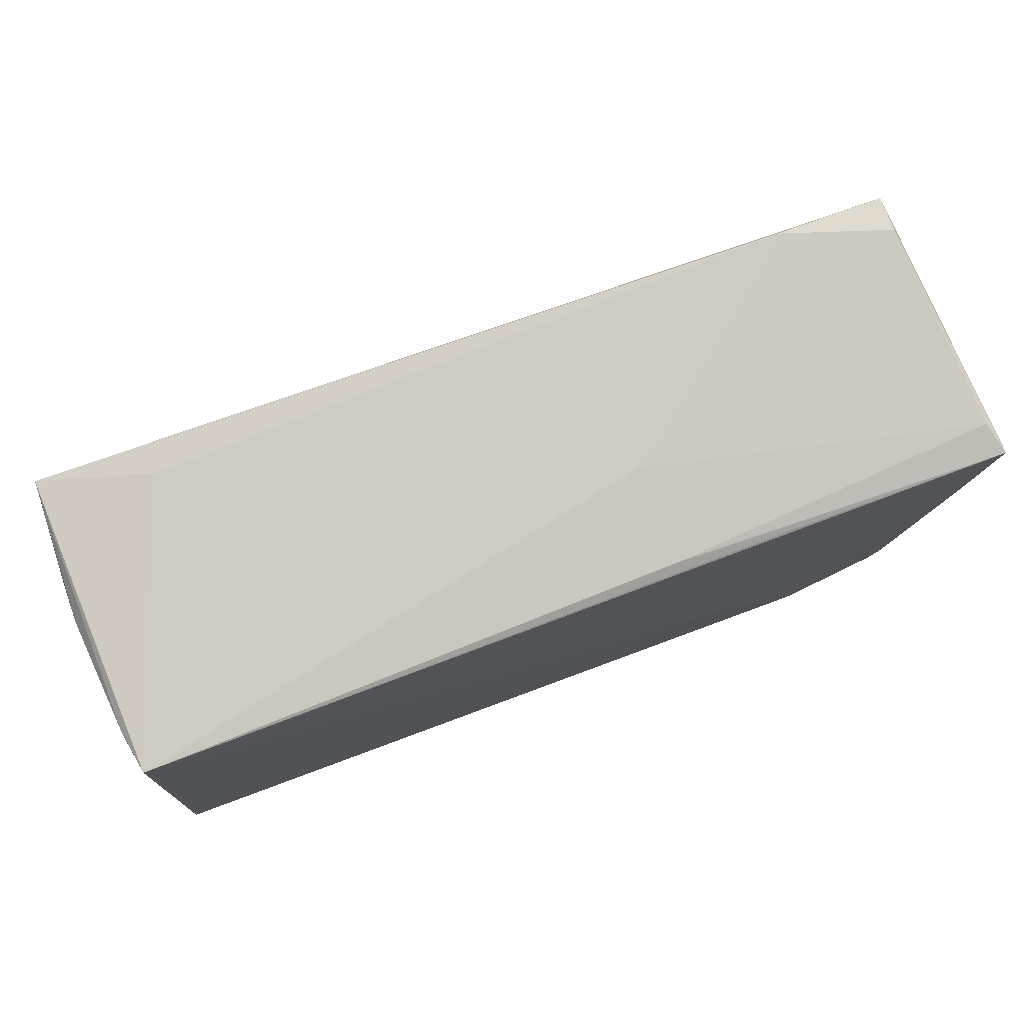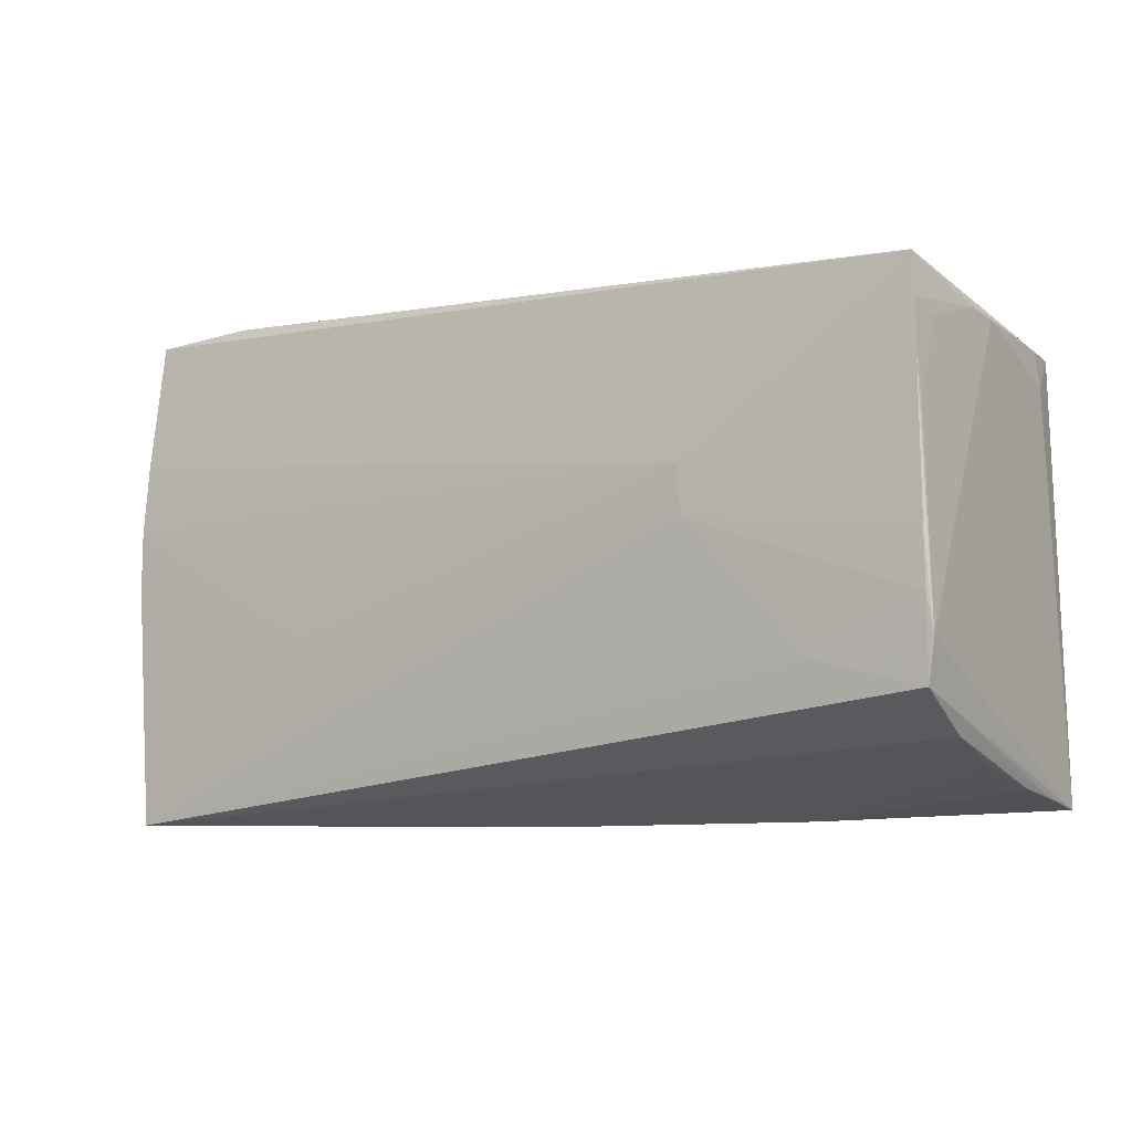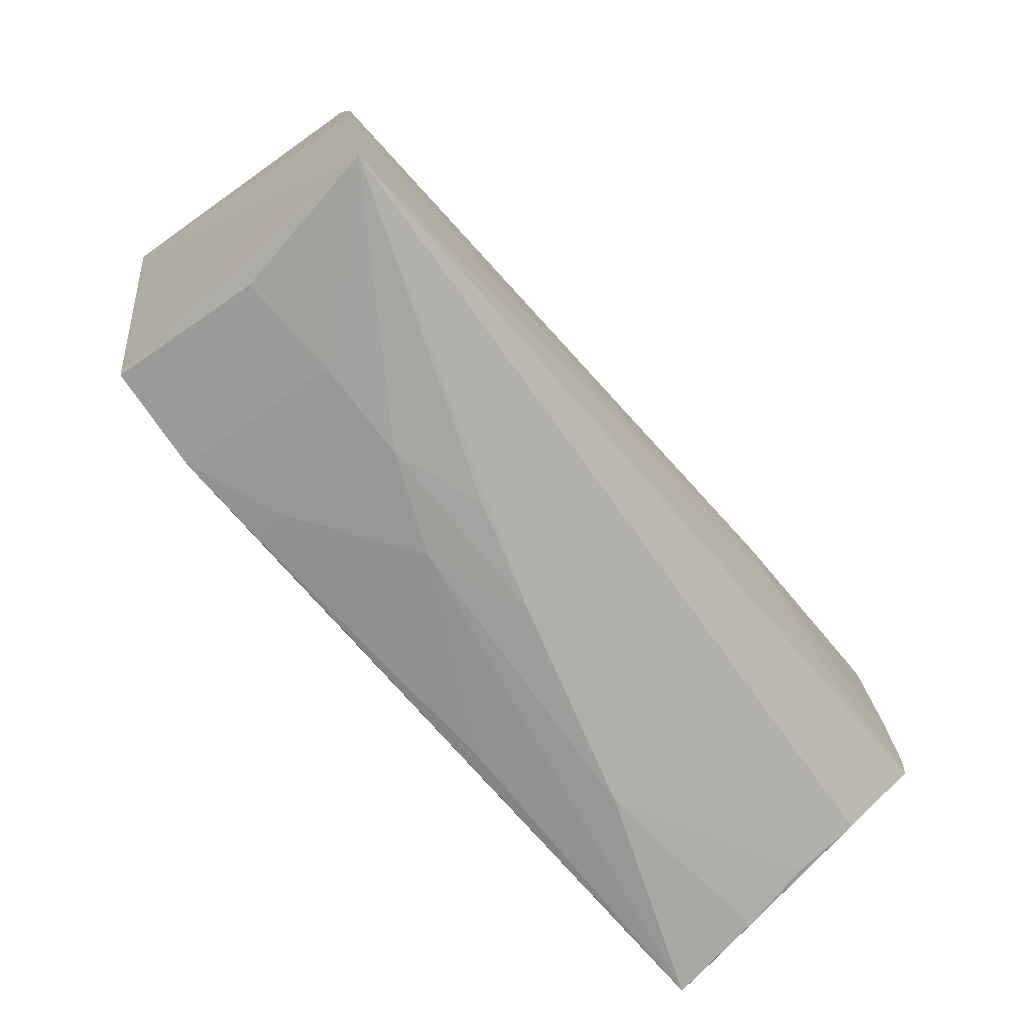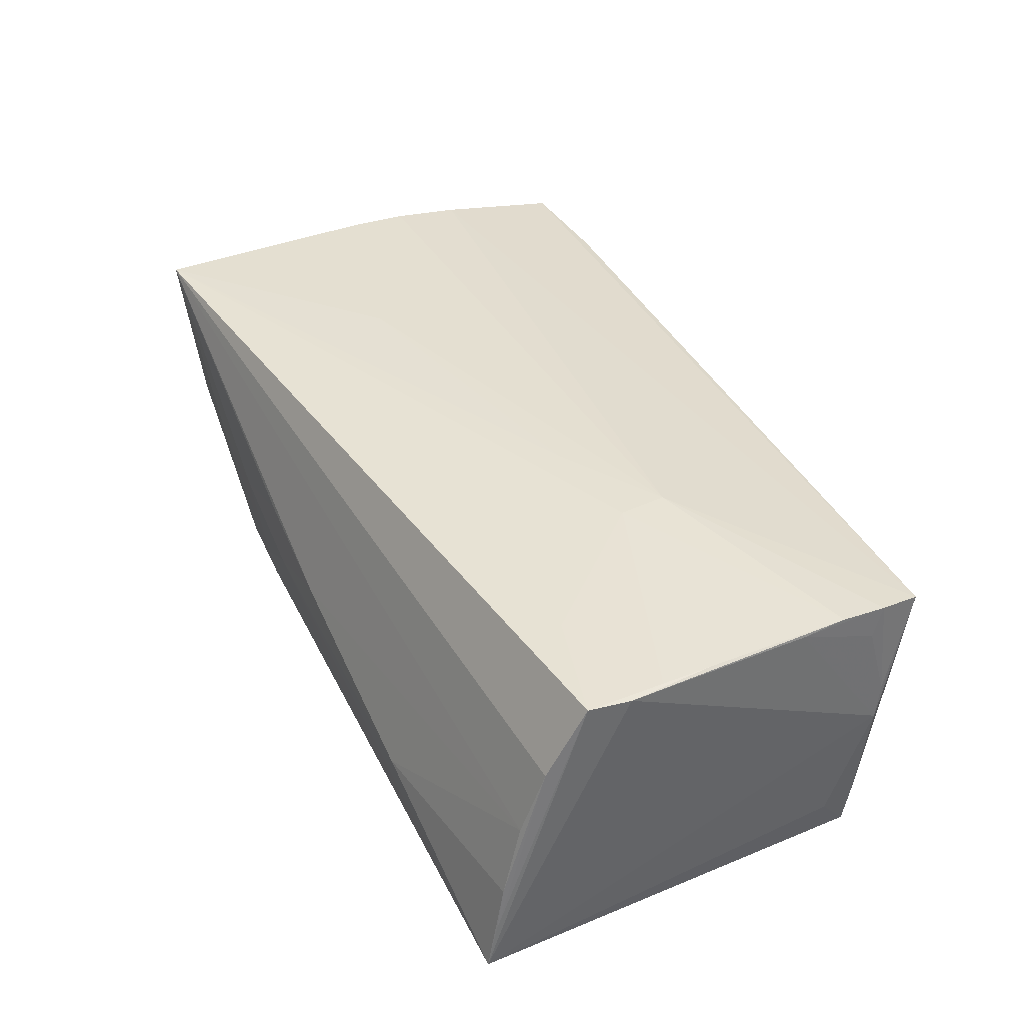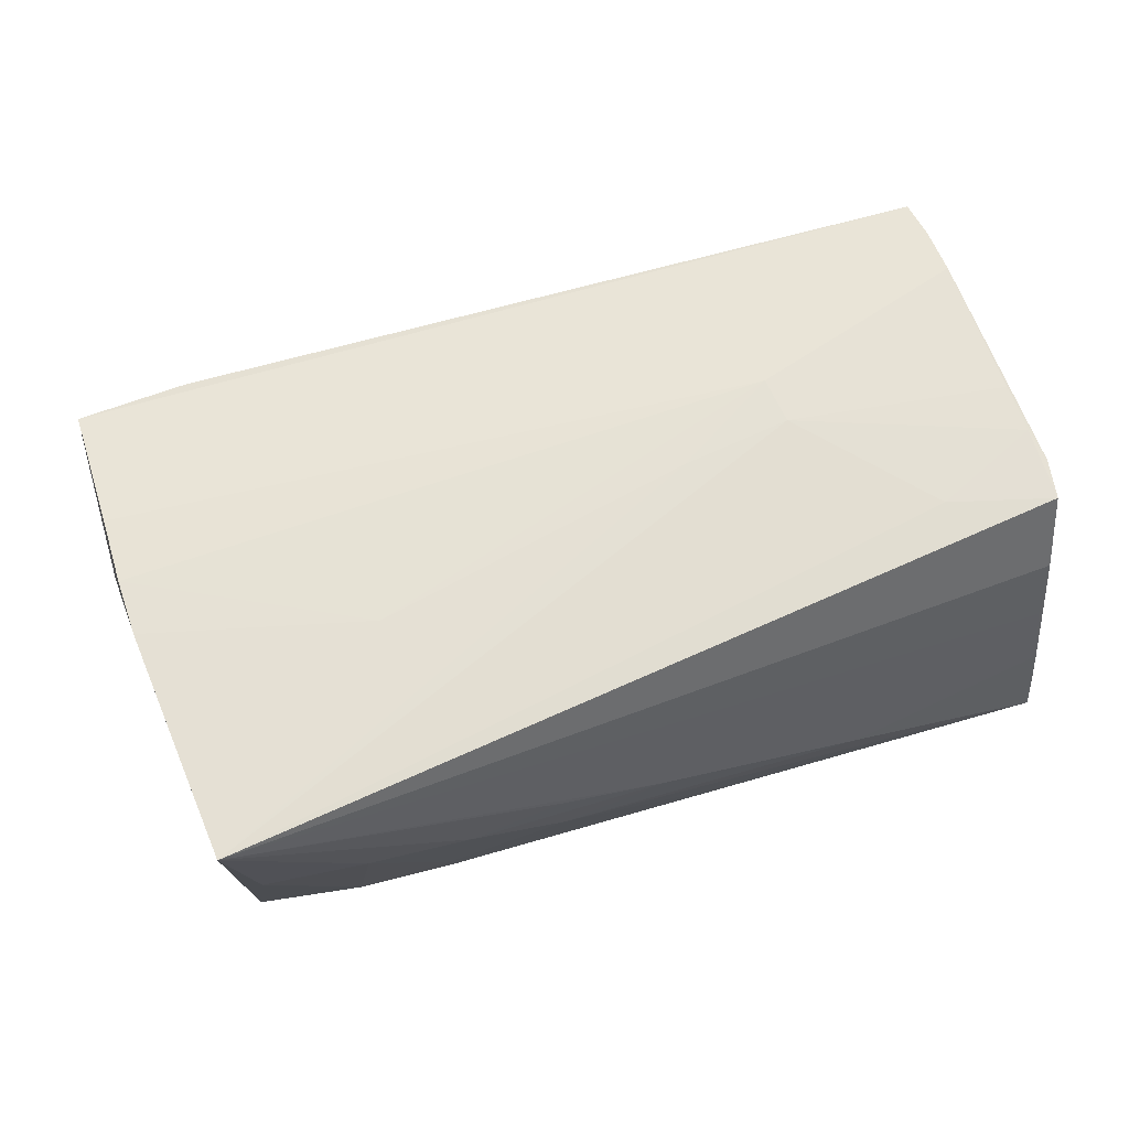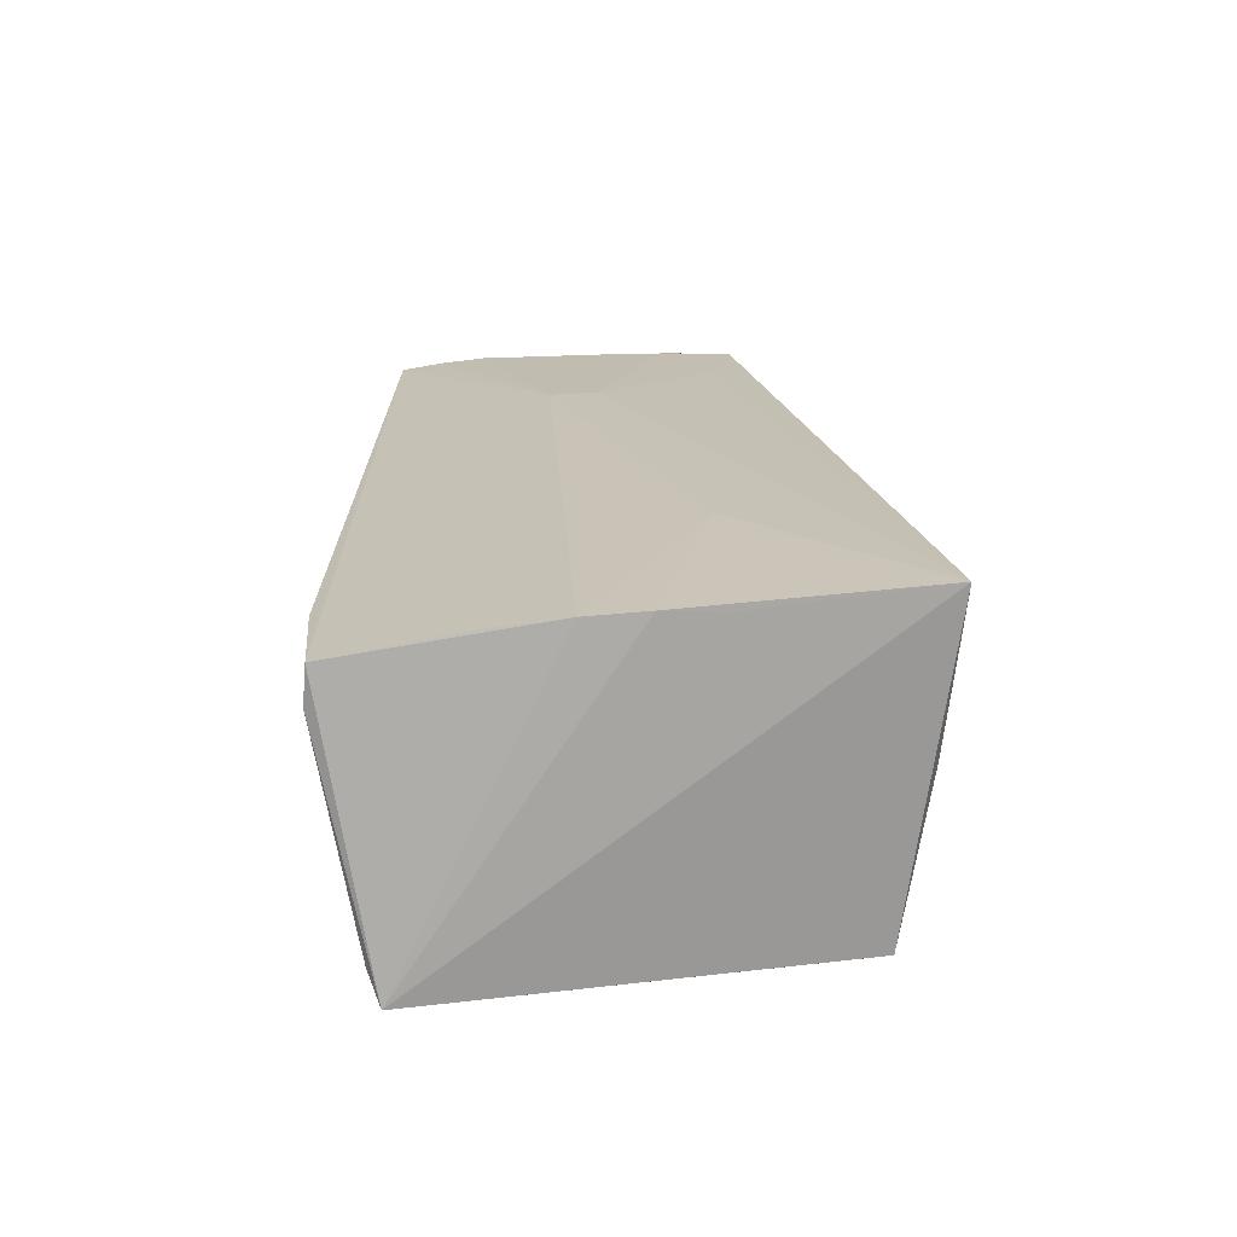
<metadata>
{"format":"obj","ext":"obj","renderer":"f3d","projection":"perspective","resolution":1024,"background":"white","views":[{"elev":76.6,"azim":159.5,"up":"+Y"},{"elev":-6.2,"azim":34.4,"up":"+Y"},{"elev":-73.4,"azim":-49.2,"up":"+Y"},{"elev":38.9,"azim":64.9,"up":"+Z"},{"elev":66.0,"azim":-17.2,"up":"+Z"},{"elev":18.9,"azim":-91.9,"up":"+Z"}]}
</metadata>
<code>
v -0.05128 -0.0007256 0.01842
v 0.05405 -0.000453 0.01872
v 0.0534 -0.02021 0.009627
v 0.05332 -0.02528 -0.007256
v 0.02678 0.008302 0.01968
v 0.02746 0.002469 0.01981
v 0.05323 0.02263 0.01781
v -0.05197 0.03075 0.009829
v 0.002834 -0.02942 -7.633e-05
v -0.05166 0.01474 0.01701
v 0.05424 -0.0157 0.01851
v -0.02771 0.02414 -0.01846
v -0.03491 -0.02553 -0.0191
v -0.04755 -0.0178 -0.01858
v 0.05326 0.01841 -0.01345
v -0.05419 0.0259 -0.01492
v -0.05242 0.01172 -0.01896
v 0.05387 0.0116 0.01812
v 0.05192 0.02238 -0.01856
v 0.05362 0.02386 0.005165
v 0.05254 0.02754 0.01711
v -0.0482 -0.02941 0.01981
v 0.02819 -0.02879 -0.008115
v 0.05273 -0.02291 0.001435
v 0.05375 -0.02749 -0.01864
v 0.03899 0.02783 0.01297
v -0.04545 -0.02769 0.0009466
v -0.05205 0.03038 0.01419
v 0.05364 -0.0262 -0.01272
v -0.009386 -0.02919 -0.004529
v -0.02356 -0.02614 -0.01888
v -0.05057 -0.007744 0.01796
v -0.0473 -0.02402 -0.01807
v 0.05494 -0.01078 0.01855
v 0.0135 -0.02722 -0.0172
v 0.01424 0.0005634 0.01981
v -0.009834 -0.02953 0.004153
v 0.05379 0.02333 0.0007401
v -0.05158 0.006321 0.018
v -0.01348 0.02713 -0.00584
v -0.05539 0.0245 -0.01872
v -0.02234 -0.01306 -0.01935
v 0.04145 -0.01255 0.019
v -0.02355 -0.02697 -0.0146
v 0.05352 0.01704 0.01841
v -0.03311 -0.02896 0.001309
v -0.03873 0.03129 0.01403
v -0.01449 0.02454 -0.01745
v -0.02451 -0.007798 0.0196
v 0.05348 0.02136 0.01418
v 0.05286 0.02243 -0.01301
v -0.02099 -0.02953 0.0007281
v 0.05423 -0.006555 0.01874
f 33 22 41
f 34 25 38
f 22 3 11
f 11 25 34
f 42 19 25
f 41 22 32
f 32 1 41
f 22 1 32
f 39 28 41
f 41 1 39
f 22 36 49
f 49 1 22
f 49 39 1
f 25 19 15
f 15 38 25
f 21 47 28
f 22 11 43
f 4 23 25
f 22 33 27
f 14 33 41
f 41 19 17
f 19 42 17
f 17 14 41
f 51 15 19
f 38 15 51
f 19 21 51
f 51 21 38
f 48 40 19
f 47 40 8
f 41 28 8
f 28 47 8
f 26 21 19
f 47 21 26
f 19 40 26
f 26 40 47
f 24 4 3
f 23 4 24
f 24 3 22
f 29 11 3
f 3 4 29
f 25 11 29
f 29 4 25
f 25 23 30
f 13 42 25
f 25 31 13
f 13 17 42
f 14 17 13
f 33 14 13
f 13 27 33
f 12 19 41
f 41 48 12
f 12 48 19
f 16 48 41
f 40 48 16
f 41 8 16
f 16 8 40
f 34 38 18
f 38 21 20
f 21 7 20
f 22 37 9
f 9 24 22
f 23 24 9
f 9 30 23
f 35 31 25
f 25 30 35
f 35 30 31
f 31 30 44
f 44 13 31
f 5 7 21
f 5 49 36
f 39 49 5
f 7 18 50
f 50 20 7
f 50 18 38
f 38 20 50
f 10 21 28
f 10 5 21
f 28 39 10
f 39 5 10
f 52 9 37
f 30 9 52
f 52 37 22
f 52 44 30
f 13 44 46
f 27 13 46
f 44 52 46
f 22 27 46
f 46 52 22
f 45 18 7
f 7 5 45
f 34 18 45
f 34 45 2
f 6 45 5
f 6 2 45
f 6 5 36
f 6 36 22
f 22 43 6
f 34 2 53
f 2 6 53
f 53 11 34
f 53 43 11
f 53 6 43

</code>
